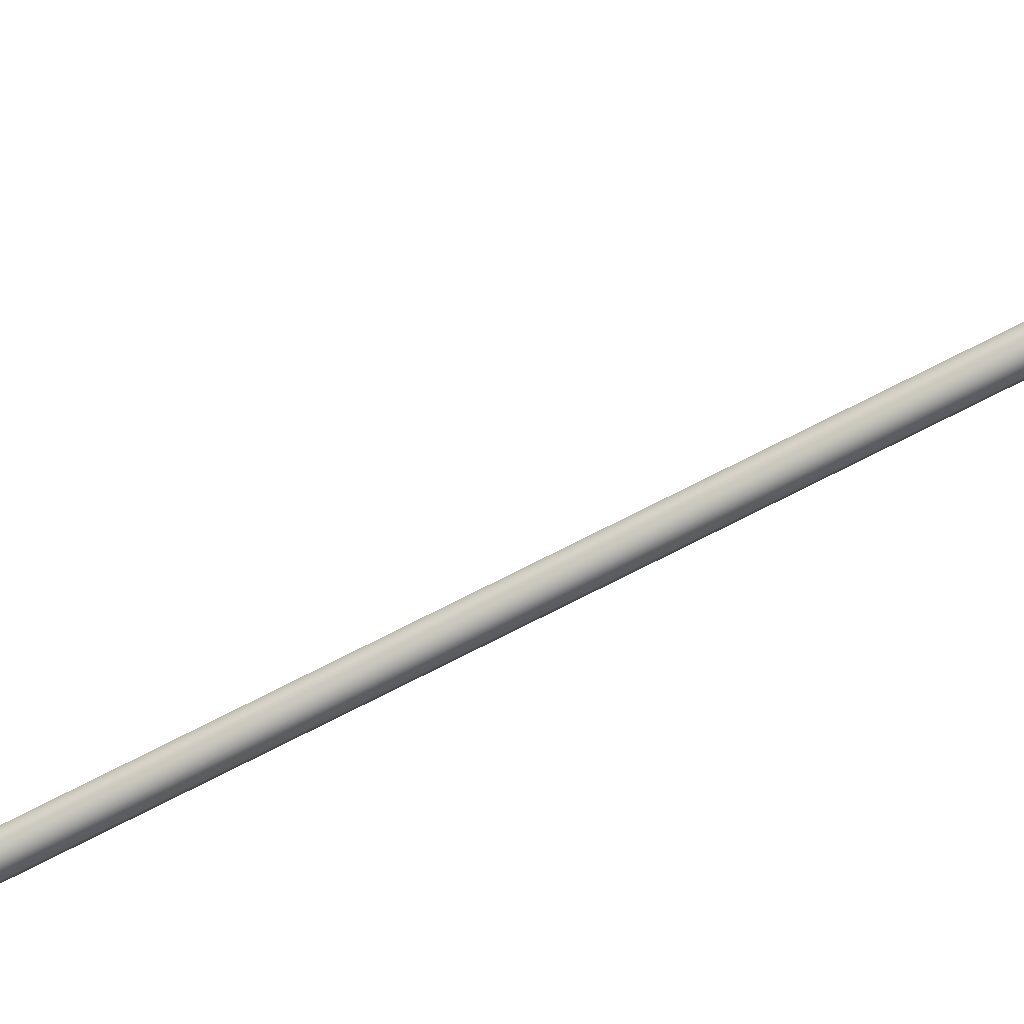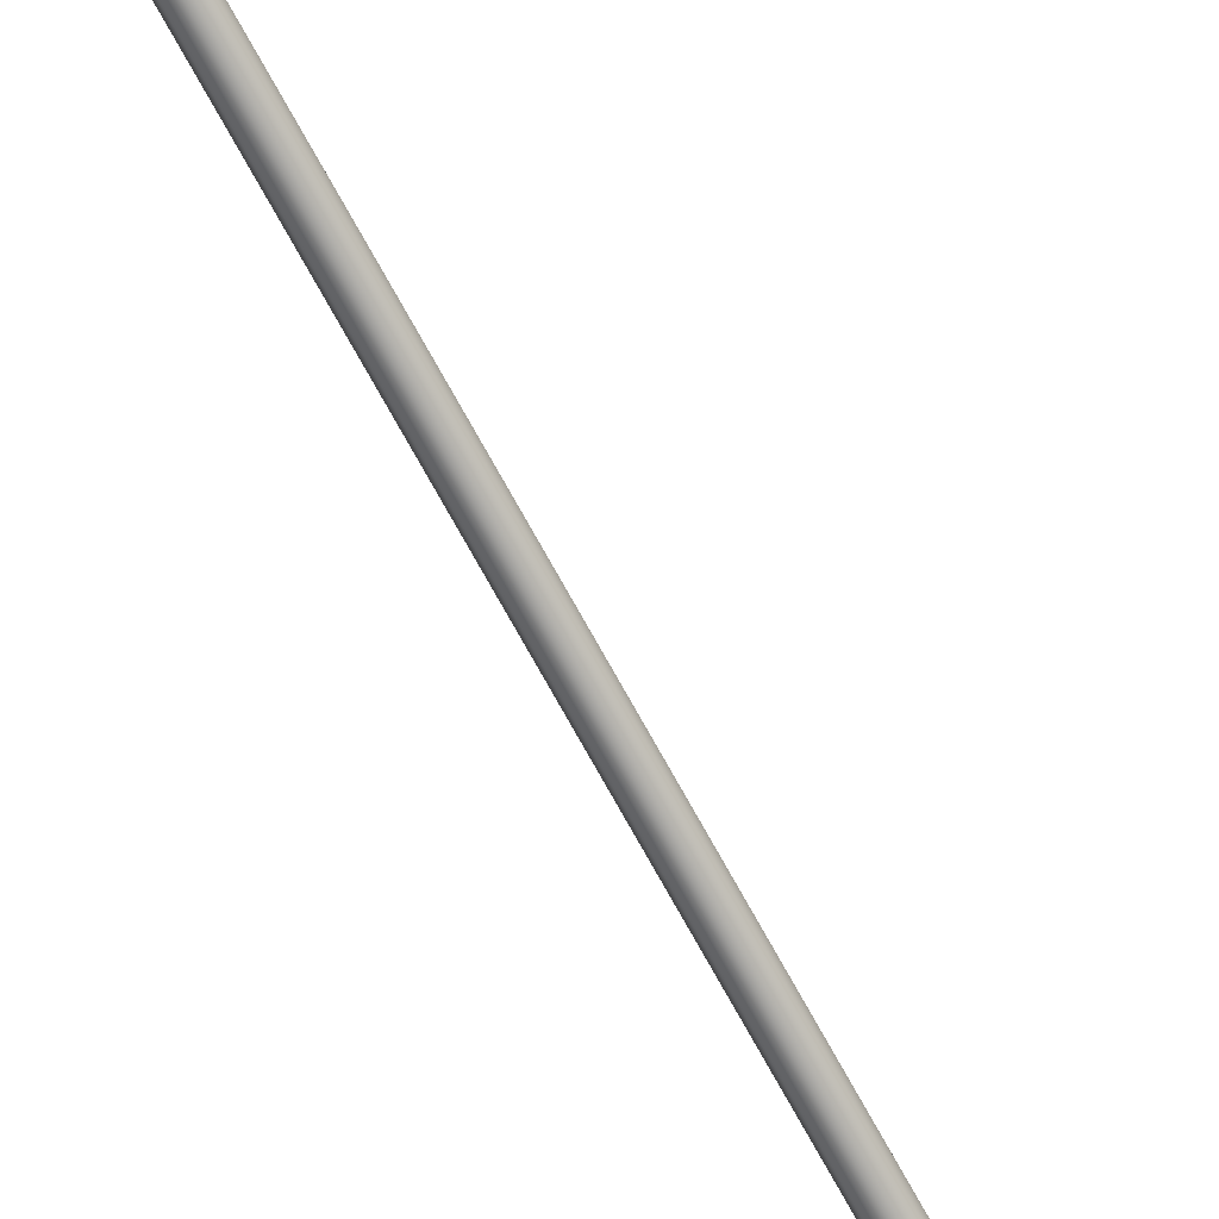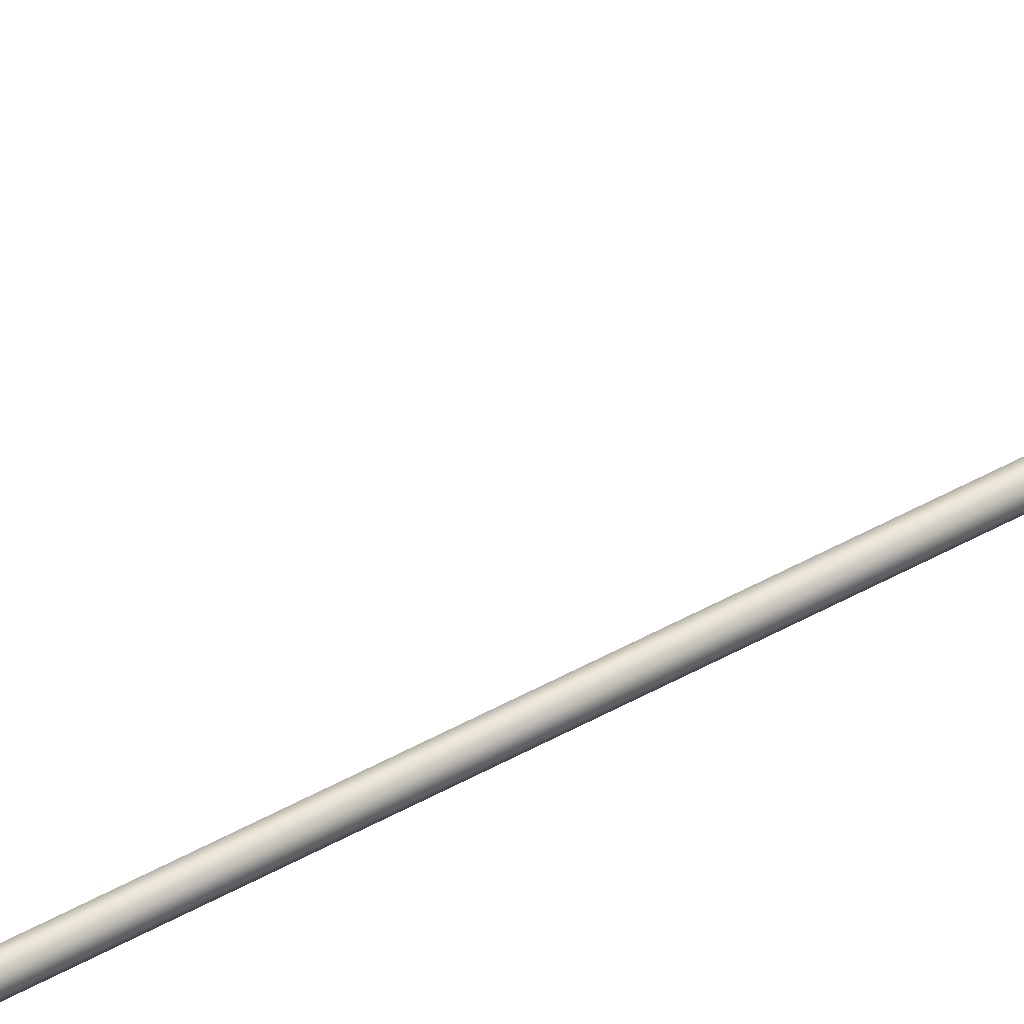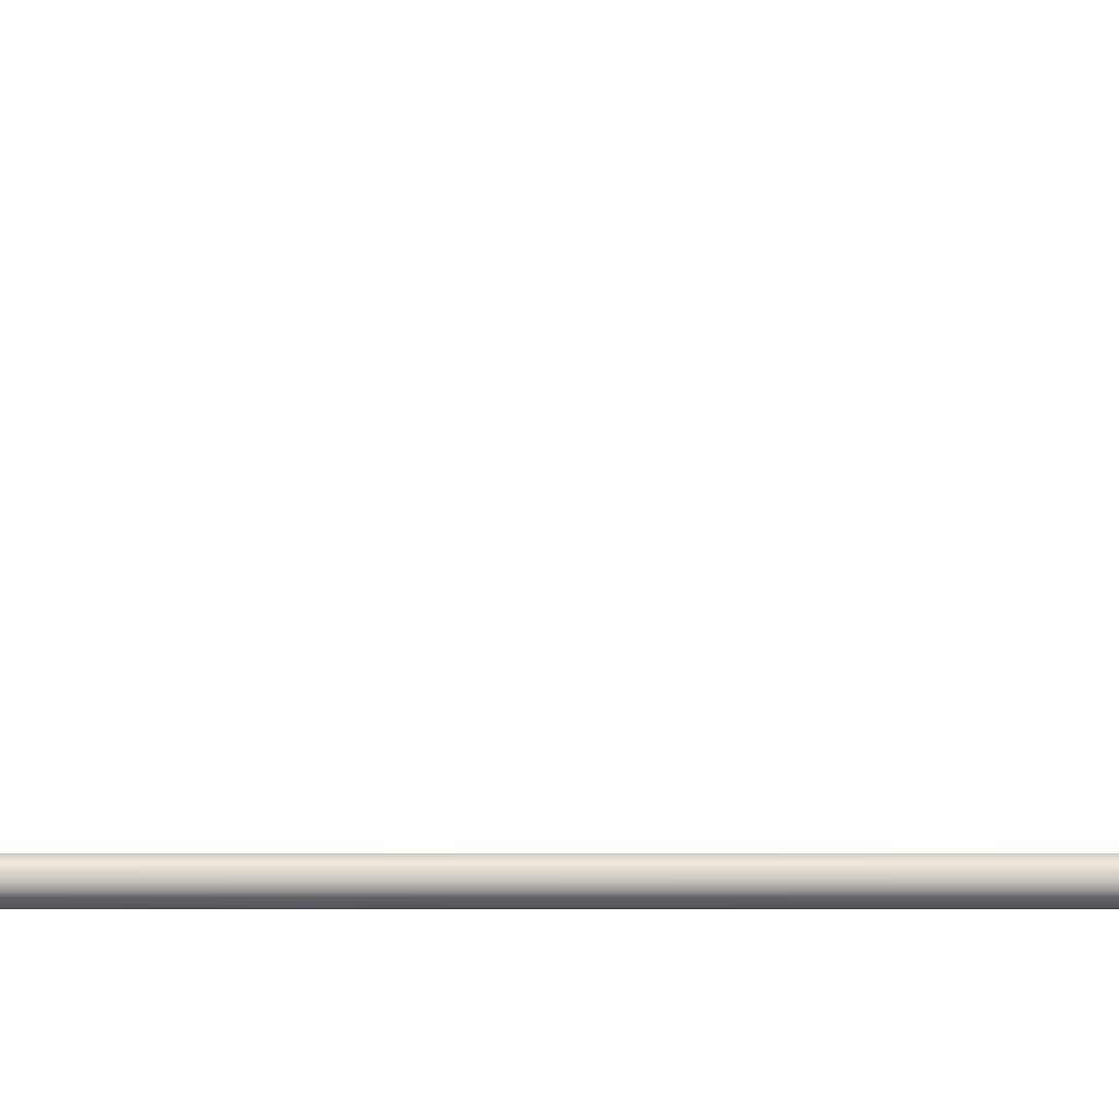
<metadata>
{"format":"obj","ext":"obj","renderer":"f3d","projection":"perspective","resolution":1024,"background":"white","views":[{"elev":-74.0,"azim":117.1,"up":"+Y"},{"elev":-72.4,"azim":28.8,"up":"+Y"},{"elev":48.0,"azim":57.5,"up":"+Y"},{"elev":-26.0,"azim":90.1,"up":"+Y"}]}
</metadata>
<code>
o _Geometry_0
v -3599 7.512e+04 5023
v -3620 7.511e+04 5023
v -3640 7.512e+04 5023
v -3648 75140 5023
v -3640 7.516e+04 5023
v -3620 7.517e+04 5023
v -3599 7.516e+04 5023
v -3591 75140 5023
v -3591 75140 1.933e+04
v -3599 7.516e+04 1.933e+04
v -3620 7.517e+04 1.933e+04
v -3640 7.516e+04 1.933e+04
v -3648 75140 1.933e+04
v -3640 7.512e+04 1.933e+04
v -3620 7.511e+04 1.933e+04
v -3599 7.512e+04 1.933e+04
v -3638 7.512e+04 2.588e+04
v -3645 75140 2.588e+04
v -3638 7.516e+04 2.588e+04
v -3620 7.517e+04 2.588e+04
v -3601 7.516e+04 2.588e+04
v -3594 75140 2.588e+04
v -3601 7.512e+04 2.588e+04
v -3620 7.511e+04 2.588e+04
v -3601 7.513e+04 2.593e+04
v -3620 7.512e+04 2.593e+04
v -3594 7.515e+04 2.592e+04
v -3601 7.516e+04 2.592e+04
v -3620 7.517e+04 2.592e+04
v -3638 7.516e+04 2.592e+04
v -3645 7.515e+04 2.592e+04
v -3638 7.513e+04 2.593e+04
v -3601 7.516e+04 2.597e+04
v -3620 7.515e+04 2.598e+04
v -3594 75170 2.596e+04
v -3601 7.518e+04 2.595e+04
v -3620 7.519e+04 2.595e+04
v -3638 7.518e+04 2.595e+04
v -3645 75170 2.596e+04
v -3638 7.516e+04 2.597e+04
v -3601 7.52e+04 2.601e+04
v -3620 7.519e+04 2.601e+04
v -3594 7.52e+04 2.599e+04
v -3601 7.521e+04 2.598e+04
v -3620 7.522e+04 2.597e+04
v -3638 7.521e+04 2.598e+04
v -3645 7.52e+04 2.599e+04
v -3638 7.52e+04 2.601e+04
v -3601 7.524e+04 2.602e+04
v -3620 7.524e+04 2.603e+04
v -3594 7.525e+04 2.601e+04
v -3601 7.525e+04 2.599e+04
v -3620 7.525e+04 2.598e+04
v -3638 7.525e+04 2.599e+04
v -3645 7.525e+04 2.601e+04
v -3638 7.524e+04 2.602e+04
v -3601 7.529e+04 2.602e+04
v -3620 7.529e+04 2.603e+04
v -3594 7.529e+04 2.601e+04
v -3601 7.529e+04 2.599e+04
v -3620 7.529e+04 2.598e+04
v -3638 7.529e+04 2.599e+04
v -3645 7.529e+04 2.601e+04
v -3638 7.529e+04 2.602e+04
v -3601 7.512e+04 1.933e+04
v -3620 7.511e+04 1.933e+04
v -3638 7.512e+04 1.933e+04
v -3645 75140 1.933e+04
v -3638 7.516e+04 1.933e+04
v -3620 7.517e+04 1.933e+04
v -3601 7.516e+04 1.933e+04
v -3594 75140 1.933e+04
v -3594 75140 2.588e+04
v -3601 7.516e+04 2.588e+04
v -3620 7.517e+04 2.588e+04
v -3638 7.516e+04 2.588e+04
v -3645 75140 2.588e+04
v -3638 7.512e+04 2.588e+04
v -3620 7.511e+04 2.588e+04
v -3601 7.512e+04 2.588e+04
v -3638 7.529e+04 2.599e+04
v -3620 7.529e+04 2.598e+04
v -3601 7.529e+04 2.599e+04
v -3594 7.586e+04 2.59e+04
v -3601 7.585e+04 2.588e+04
v -3620 7.585e+04 2.588e+04
v -3638 7.585e+04 2.588e+04
v -3645 7.586e+04 2.59e+04
v -3638 7.586e+04 2.592e+04
v -3620 7.586e+04 2.593e+04
v -3601 7.586e+04 2.592e+04
v -3599 7.512e+04 5023
v -3620 7.511e+04 5023
v -3640 7.512e+04 5023
v -3648 75140 5023
v -3640 7.516e+04 5023
v -3620 7.517e+04 5023
v -3599 7.516e+04 5023
v -3591 75140 5023
v -3591 75140 1.933e+04
v -3599 7.516e+04 1.933e+04
v -3620 7.517e+04 1.933e+04
v -3640 7.516e+04 1.933e+04
v -3648 75140 1.933e+04
v -3640 7.512e+04 1.933e+04
v -3620 7.511e+04 1.933e+04
v -3599 7.512e+04 1.933e+04
v -3638 7.512e+04 2.588e+04
v -3645 75140 2.588e+04
v -3638 7.516e+04 2.588e+04
v -3620 7.517e+04 2.588e+04
v -3601 7.516e+04 2.588e+04
v -3594 75140 2.588e+04
v -3601 7.512e+04 2.588e+04
v -3620 7.511e+04 2.588e+04
v -3601 7.529e+04 2.602e+04
v -3601 7.529e+04 2.602e+04
v -3620 7.529e+04 2.603e+04
v -3620 7.529e+04 2.603e+04
v -3594 7.529e+04 2.601e+04
v -3594 7.529e+04 2.601e+04
v -3601 7.529e+04 2.599e+04
v -3620 7.529e+04 2.598e+04
v -3638 7.529e+04 2.599e+04
v -3645 7.529e+04 2.601e+04
v -3645 7.529e+04 2.601e+04
v -3638 7.529e+04 2.602e+04
v -3638 7.529e+04 2.602e+04
v -3601 7.512e+04 1.933e+04
v -3620 7.511e+04 1.933e+04
v -3638 7.512e+04 1.933e+04
v -3645 75140 1.933e+04
v -3638 7.516e+04 1.933e+04
v -3620 7.517e+04 1.933e+04
v -3601 7.516e+04 1.933e+04
v -3594 75140 1.933e+04
v -3594 75140 2.588e+04
v -3601 7.516e+04 2.588e+04
v -3620 7.517e+04 2.588e+04
v -3638 7.516e+04 2.588e+04
v -3645 75140 2.588e+04
v -3638 7.512e+04 2.588e+04
v -3620 7.511e+04 2.588e+04
v -3601 7.512e+04 2.588e+04
v -3638 7.529e+04 2.599e+04
v -3620 7.529e+04 2.598e+04
v -3601 7.529e+04 2.599e+04
v -3594 7.586e+04 2.59e+04
v -3601 7.585e+04 2.588e+04
v -3620 7.585e+04 2.588e+04
v -3638 7.585e+04 2.588e+04
v -3645 7.586e+04 2.59e+04
v -3638 7.586e+04 2.592e+04
v -3620 7.586e+04 2.593e+04
v -3601 7.586e+04 2.592e+04
f 92 93 94
f 92 94 95
f 92 95 96
f 92 96 97
f 92 97 98
f 92 98 99
f 100 101 102
f 100 102 103
f 100 103 104
f 100 104 105
f 100 105 106
f 100 106 107
f 8 7 10
f 8 10 9
f 7 6 11
f 7 11 10
f 6 5 12
f 6 12 11
f 5 4 13
f 5 13 12
f 4 3 14
f 4 14 13
f 3 2 15
f 3 15 14
f 2 1 16
f 2 16 15
f 1 8 9
f 1 9 16
f 108 109 110
f 108 110 111
f 108 111 112
f 108 112 113
f 108 113 114
f 108 114 115
f 24 23 25
f 24 25 26
f 23 22 27
f 23 27 25
f 22 21 28
f 22 28 27
f 21 20 29
f 21 29 28
f 20 19 30
f 20 30 29
f 19 18 31
f 19 31 30
f 18 17 32
f 18 32 31
f 17 24 26
f 17 26 32
f 26 25 33
f 26 33 34
f 25 27 35
f 25 35 33
f 27 28 36
f 27 36 35
f 28 29 37
f 28 37 36
f 29 30 38
f 29 38 37
f 30 31 39
f 30 39 38
f 31 32 40
f 31 40 39
f 32 26 34
f 32 34 40
f 34 33 41
f 34 41 42
f 33 35 43
f 33 43 41
f 35 36 44
f 35 44 43
f 36 37 45
f 36 45 44
f 37 38 46
f 37 46 45
f 38 39 47
f 38 47 46
f 39 40 48
f 39 48 47
f 40 34 42
f 40 42 48
f 42 41 49
f 42 49 50
f 41 43 51
f 41 51 49
f 43 44 52
f 43 52 51
f 44 45 53
f 44 53 52
f 45 46 54
f 45 54 53
f 46 47 55
f 46 55 54
f 47 48 56
f 47 56 55
f 48 42 50
f 48 50 56
f 50 49 57
f 50 57 58
f 49 51 59
f 49 59 57
f 51 52 122
f 51 122 59
f 52 53 123
f 52 123 122
f 53 54 124
f 53 124 123
f 54 55 125
f 54 125 124
f 55 56 64
f 55 64 125
f 56 50 58
f 56 58 64
f 118 116 120
f 118 120 60
f 118 60 61
f 118 61 62
f 118 62 126
f 118 126 127
f 129 130 131
f 129 131 132
f 129 132 133
f 129 133 134
f 129 134 135
f 129 135 136
f 137 138 139
f 137 139 140
f 137 140 141
f 137 141 142
f 137 142 143
f 137 143 144
f 72 71 74
f 72 74 73
f 71 70 75
f 71 75 74
f 70 69 76
f 70 76 75
f 69 68 77
f 69 77 76
f 68 67 78
f 68 78 77
f 67 66 79
f 67 79 78
f 66 65 80
f 66 80 79
f 65 72 73
f 65 73 80
f 117 119 128
f 117 128 63
f 117 63 145
f 117 145 146
f 117 146 147
f 117 147 121
f 148 149 150
f 148 150 151
f 148 151 152
f 148 152 153
f 148 153 154
f 148 154 155
f 59 83 85
f 59 85 84
f 83 82 86
f 83 86 85
f 82 81 87
f 82 87 86
f 81 125 88
f 81 88 87
f 125 64 89
f 125 89 88
f 64 58 90
f 64 90 89
f 58 57 91
f 58 91 90
f 57 59 84
f 57 84 91

</code>
